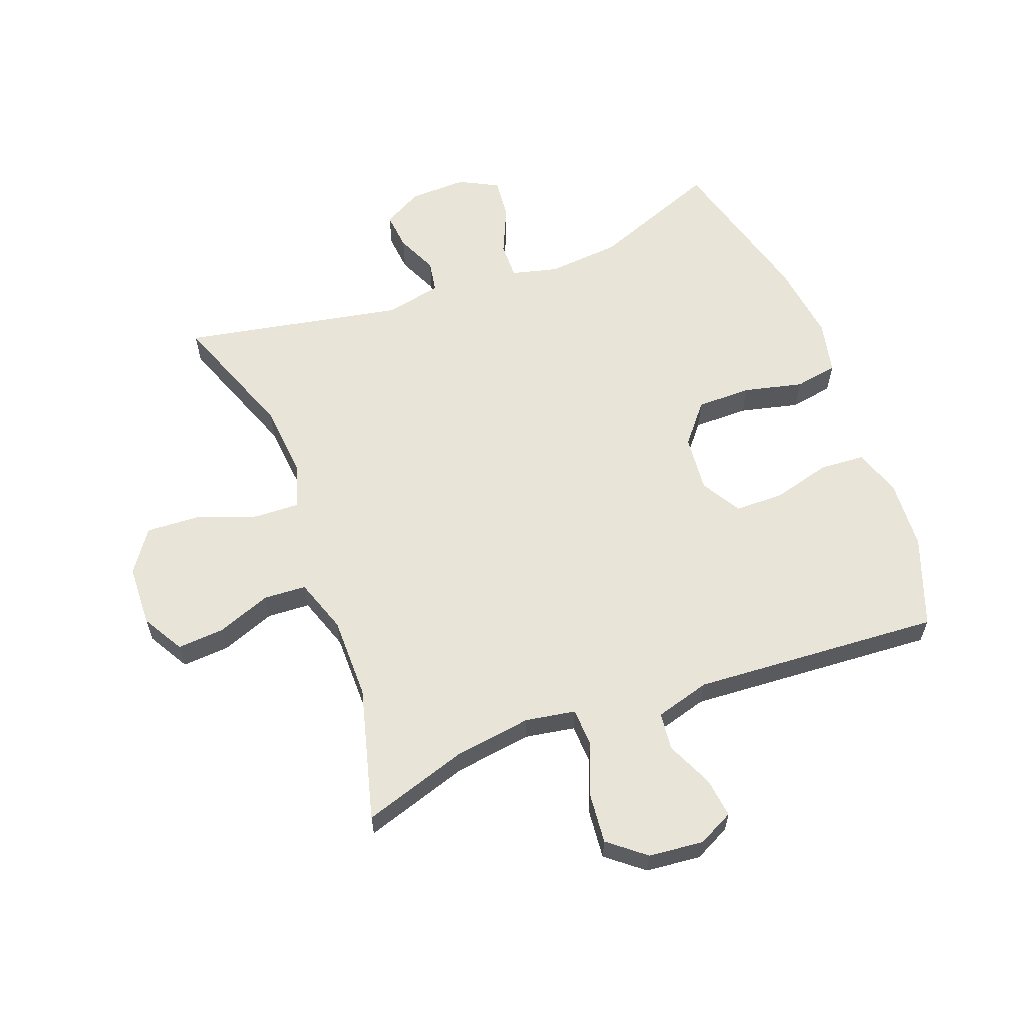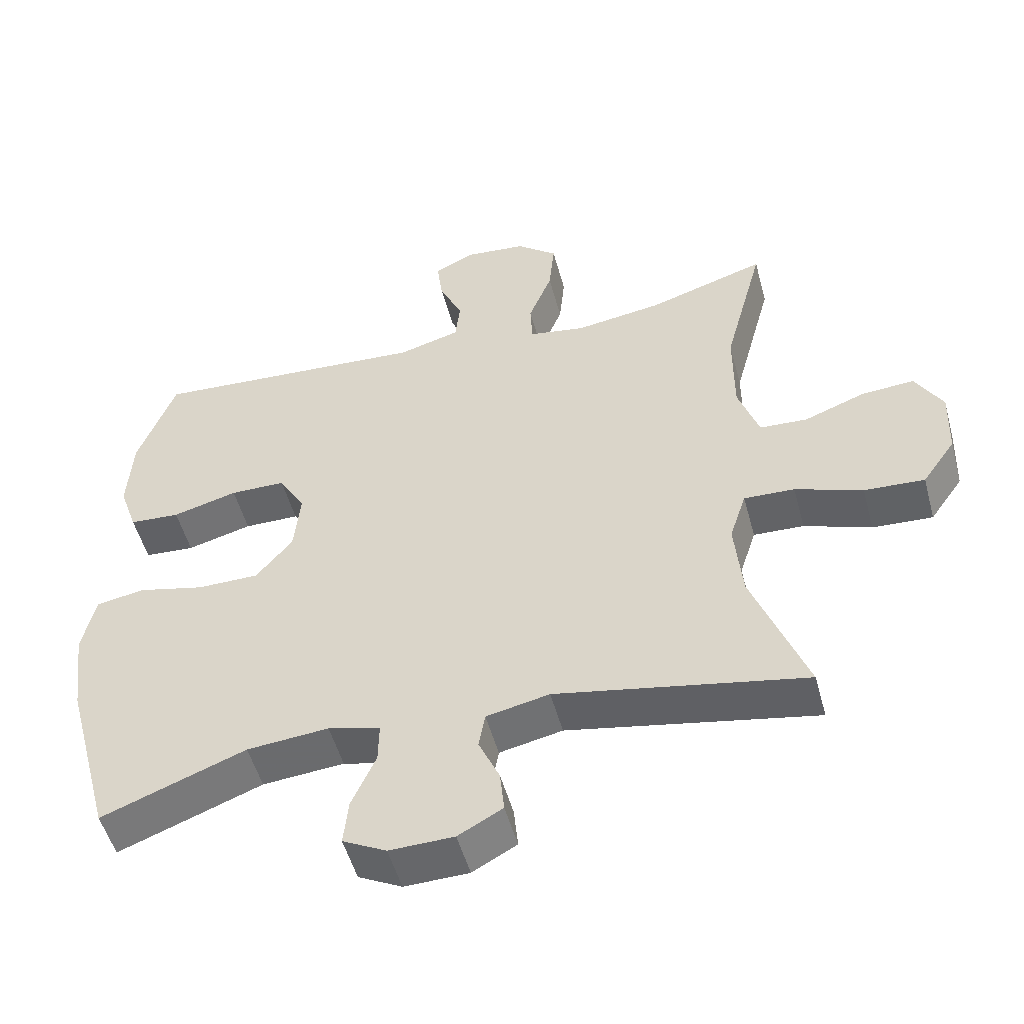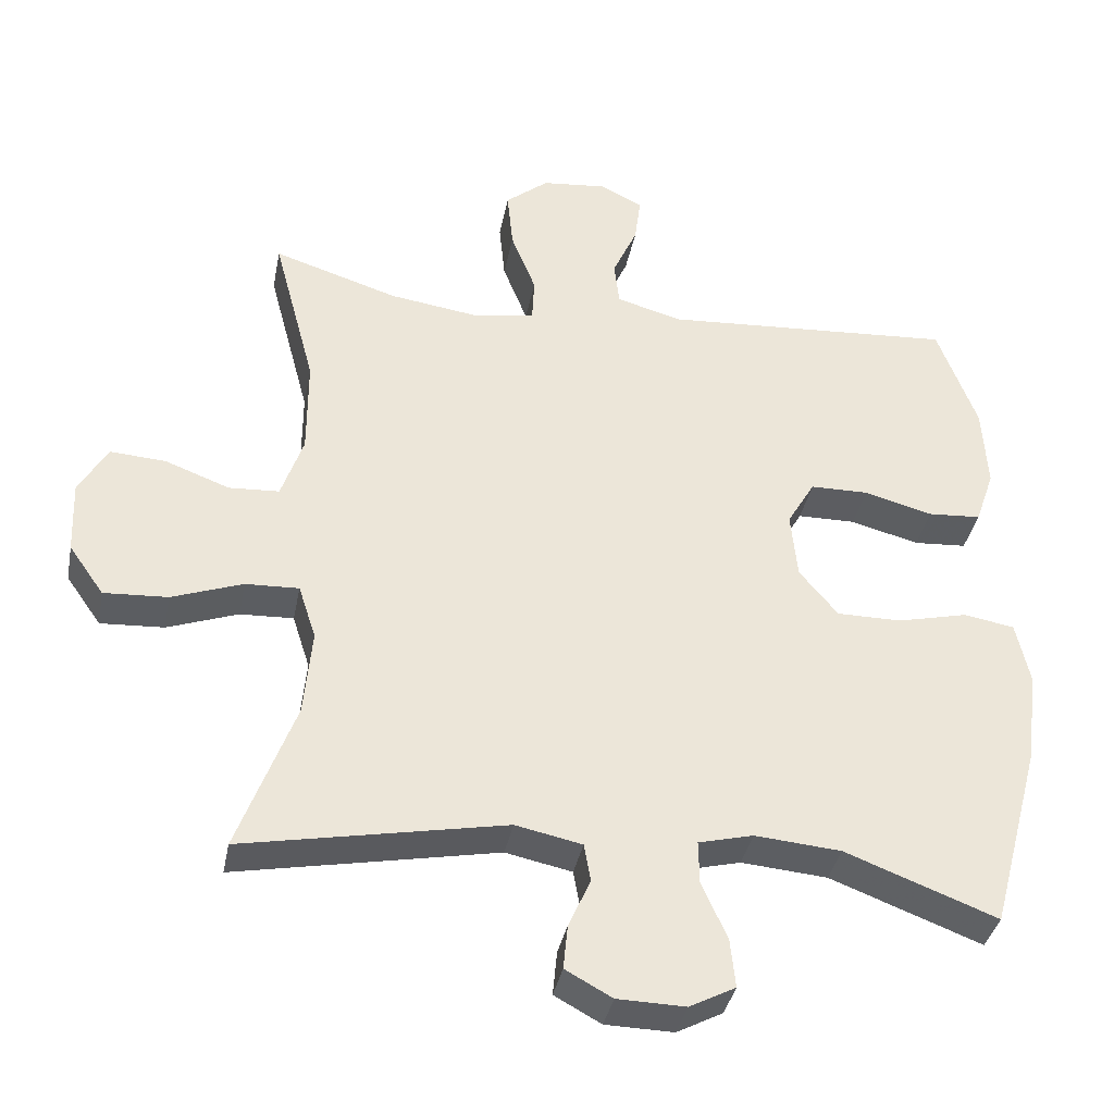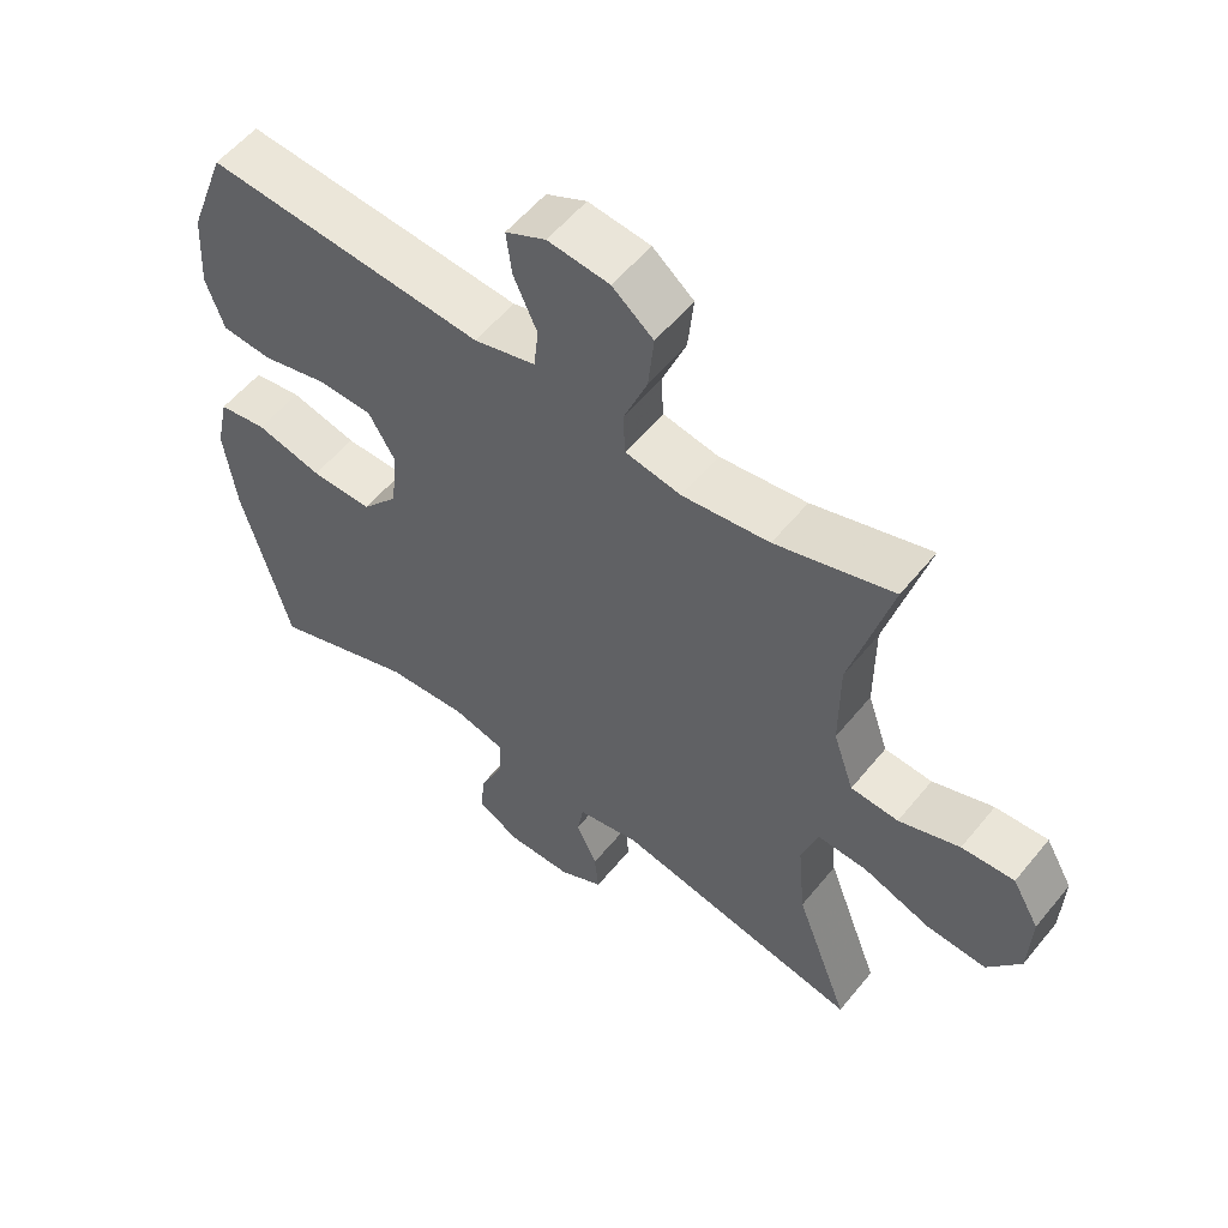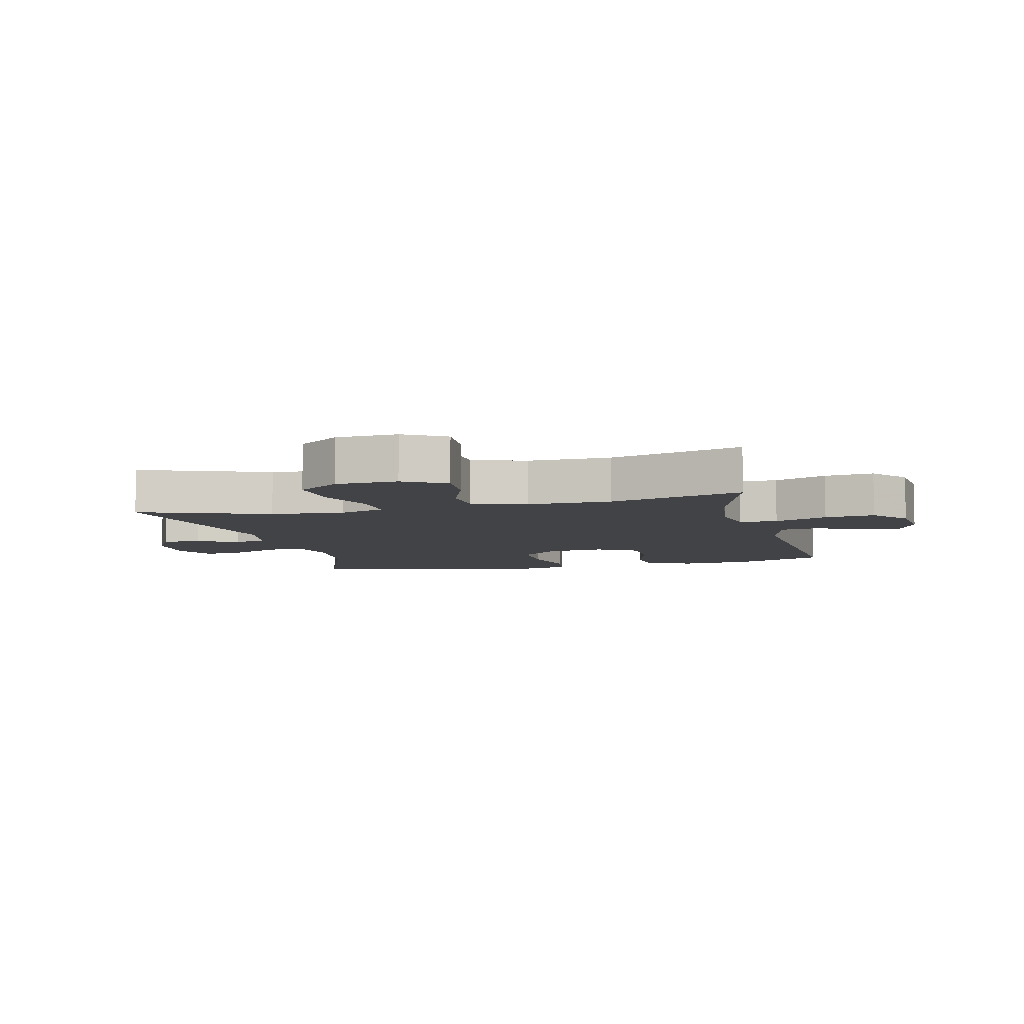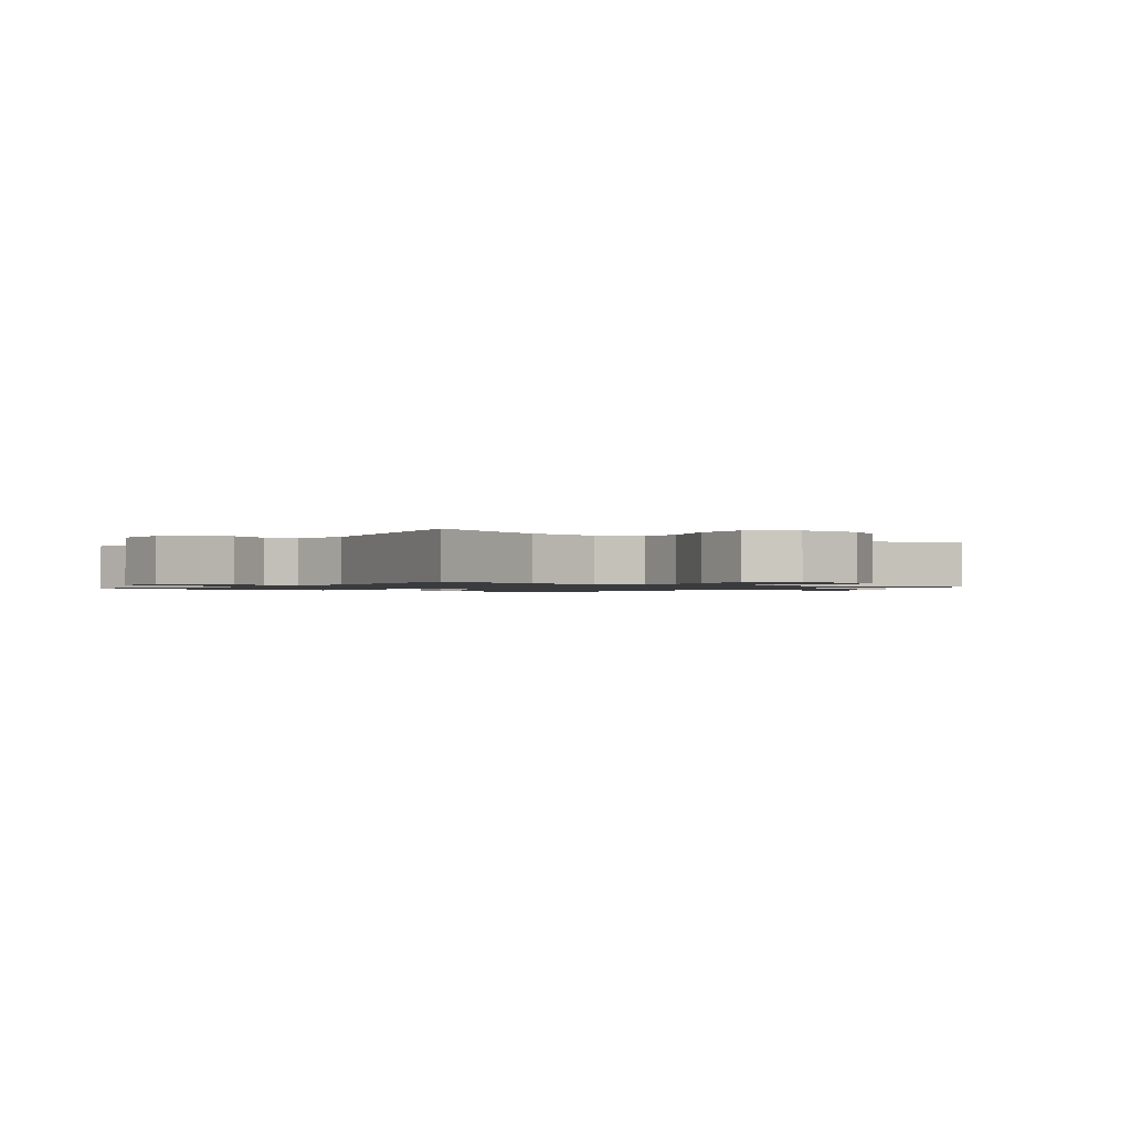
<metadata>
{"format":"obj","ext":"obj","renderer":"f3d","projection":"perspective","resolution":1024,"background":"white","views":[{"elev":60.7,"azim":-20.7,"up":"+Y"},{"elev":-51.7,"azim":-164.9,"up":"+Z"},{"elev":-36.9,"azim":-10.9,"up":"+Z"},{"elev":56.1,"azim":-141.4,"up":"+Z"},{"elev":-7.1,"azim":-75.8,"up":"+Y"},{"elev":-1.2,"azim":-127.5,"up":"+Y"}]}
</metadata>
<code>
v -0.5 0.07 -0.5
v -0.422 0.07 -0.291
v -0.411 0.07 -0.172
v -0.435 0.07 -0.098
v -0.508 0.07 -0.101
v -0.605 0.07 -0.136
v -0.692 0.07 -0.141
v -0.74 0.07 -0.073
v -0.744 0.07 0.027
v -0.705 0.07 0.095
v -0.629 0.07 0.09
v -0.541 0.07 0.057
v -0.472 0.07 0.061
v -0.442 0.07 0.149
v -0.442 0.07 0.283
v -0.5 0.07 0.5
v -0.33 0.07 0.446
v -0.204 0.07 0.428
v -0.123 0.07 0.442
v -0.12 0.07 0.504
v -0.154 0.07 0.59
v -0.162 0.07 0.671
v -0.103 0.07 0.719
v -0.014 0.07 0.728
v 0.044 0.07 0.699
v 0.036 0.07 0.635
v 0.002 0.07 0.559
v 0.009 0.07 0.498
v 0.098 0.07 0.473
v 0.5 0.07 0.5
v 0.554 0.07 0.354
v 0.561 0.07 0.24
v 0.535 0.07 0.164
v 0.462 0.07 0.159
v 0.368 0.07 0.184
v 0.288 0.07 0.183
v 0.25 0.07 0.118
v 0.259 0.07 0.026
v 0.312 0.07 -0.038
v 0.401 0.07 -0.038
v 0.497 0.07 -0.015
v 0.567 0.07 -0.027
v 0.586 0.07 -0.114
v 0.569 0.07 -0.243
v 0.5 0.07 -0.5
v 0.292 0.07 -0.421
v 0.174 0.07 -0.411
v 0.099 0.07 -0.43
v 0.1 0.07 -0.489
v 0.135 0.07 -0.567
v 0.142 0.07 -0.634
v 0.079 0.07 -0.667
v -0.014 0.07 -0.665
v -0.078 0.07 -0.63
v -0.072 0.07 -0.569
v -0.042 0.07 -0.502
v -0.051 0.07 -0.45
v -0.142 0.07 -0.431
v -0.5 0 -0.5
v -0.422 0 -0.291
v -0.411 0 -0.172
v -0.435 0 -0.098
v -0.508 0 -0.101
v -0.605 0 -0.136
v -0.692 0 -0.141
v -0.74 0 -0.073
v -0.744 0 0.027
v -0.705 0 0.095
v -0.629 0 0.09
v -0.541 0 0.057
v -0.472 0 0.061
v -0.442 0 0.149
v -0.442 0 0.283
v -0.5 0 0.5
v -0.33 0 0.446
v -0.204 0 0.428
v -0.123 0 0.442
v -0.12 0 0.504
v -0.154 0 0.59
v -0.162 0 0.671
v -0.103 0 0.719
v -0.014 0 0.728
v 0.044 0 0.699
v 0.036 0 0.635
v 0.002 0 0.559
v 0.009 0 0.498
v 0.098 0 0.473
v 0.5 0 0.5
v 0.554 0 0.354
v 0.561 0 0.24
v 0.535 0 0.164
v 0.462 0 0.159
v 0.368 0 0.184
v 0.288 0 0.183
v 0.25 0 0.118
v 0.259 0 0.026
v 0.312 0 -0.038
v 0.401 0 -0.038
v 0.497 0 -0.015
v 0.567 0 -0.027
v 0.586 0 -0.114
v 0.569 0 -0.243
v 0.5 0 -0.5
v 0.292 0 -0.421
v 0.174 0 -0.411
v 0.099 0 -0.43
v 0.1 0 -0.489
v 0.135 0 -0.567
v 0.142 0 -0.634
v 0.079 0 -0.667
v -0.014 0 -0.665
v -0.078 0 -0.63
v -0.072 0 -0.569
v -0.042 0 -0.502
v -0.051 0 -0.45
v -0.142 0 -0.431
f 53 54 55 56
f 51 52 53 56
f 49 50 51 56
f 48 49 56 57
f 47 48 57 58
f 43 44 45 46
f 43 46 47
f 40 41 42 43
f 39 40 43 47
f 38 39 47 58
f 32 33 34 35
f 32 35 36
f 29 30 31 32
f 28 29 32 36
f 24 25 26 27
f 22 23 24 27
f 20 21 22 27
f 19 20 27 28
f 15 16 17
f 14 15 17 18
f 13 14 18 19
f 9 10 11 12
f 9 12 13
f 8 9 13
f 5 6 7 8
f 4 5 8 13
f 3 4 13 19
f 38 58 1 2
f 37 38 2 3
f 28 36 37
f 3 19 28 37
f 114 113 112 111
f 114 111 110 109
f 114 109 108 107
f 115 114 107 106
f 116 115 106 105
f 104 103 102 101
f 105 104 101
f 101 100 99 98
f 105 101 98 97
f 116 105 97 96
f 93 92 91 90
f 94 93 90
f 90 89 88 87
f 94 90 87 86
f 85 84 83 82
f 85 82 81 80
f 85 80 79 78
f 86 85 78 77
f 75 74 73
f 76 75 73 72
f 77 76 72 71
f 70 69 68 67
f 71 70 67
f 71 67 66
f 66 65 64 63
f 71 66 63 62
f 77 71 62 61
f 60 59 116 96
f 61 60 96 95
f 95 94 86
f 95 86 77 61
f 1 59 60 2
f 2 60 61 3
f 3 61 62 4
f 4 62 63 5
f 5 63 64 6
f 6 64 65 7
f 7 65 66 8
f 8 66 67 9
f 9 67 68 10
f 10 68 69 11
f 11 69 70 12
f 12 70 71 13
f 13 71 72 14
f 14 72 73 15
f 15 73 74 16
f 16 74 75 17
f 17 75 76 18
f 18 76 77 19
f 19 77 78 20
f 20 78 79 21
f 21 79 80 22
f 22 80 81 23
f 23 81 82 24
f 24 82 83 25
f 25 83 84 26
f 26 84 85 27
f 27 85 86 28
f 28 86 87 29
f 29 87 88 30
f 30 88 89 31
f 31 89 90 32
f 32 90 91 33
f 33 91 92 34
f 34 92 93 35
f 35 93 94 36
f 36 94 95 37
f 37 95 96 38
f 38 96 97 39
f 39 97 98 40
f 40 98 99 41
f 41 99 100 42
f 42 100 101 43
f 43 101 102 44
f 44 102 103 45
f 45 103 104 46
f 46 104 105 47
f 47 105 106 48
f 48 106 107 49
f 49 107 108 50
f 50 108 109 51
f 51 109 110 52
f 52 110 111 53
f 53 111 112 54
f 54 112 113 55
f 55 113 114 56
f 56 114 115 57
f 57 115 116 58
f 58 116 59 1

</code>
